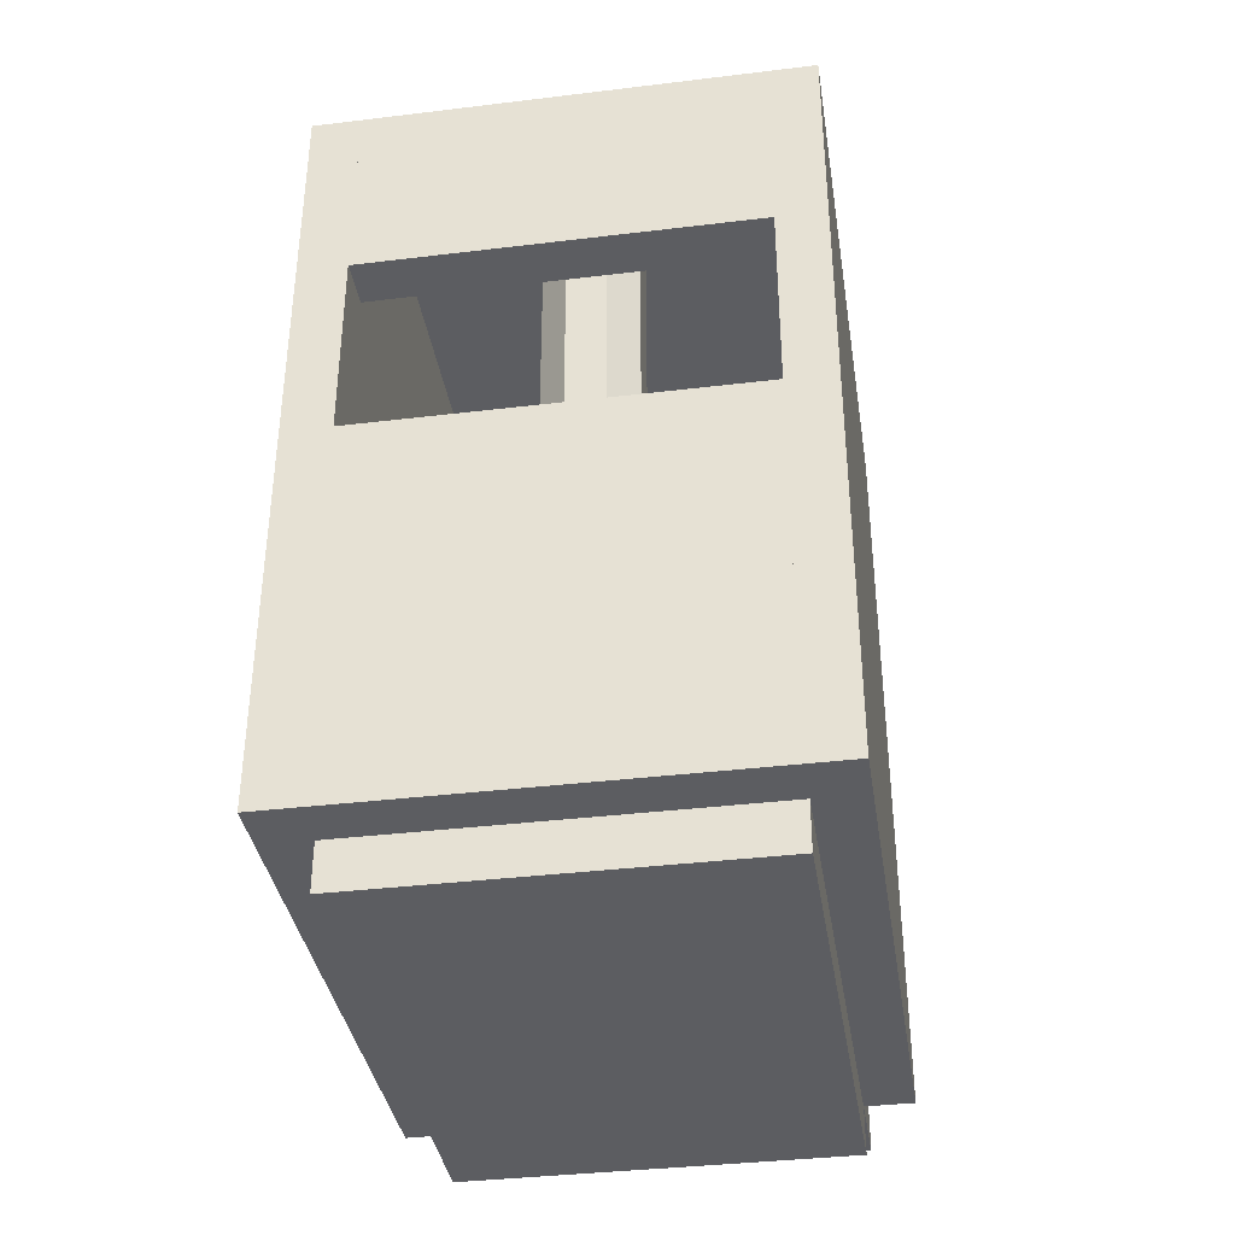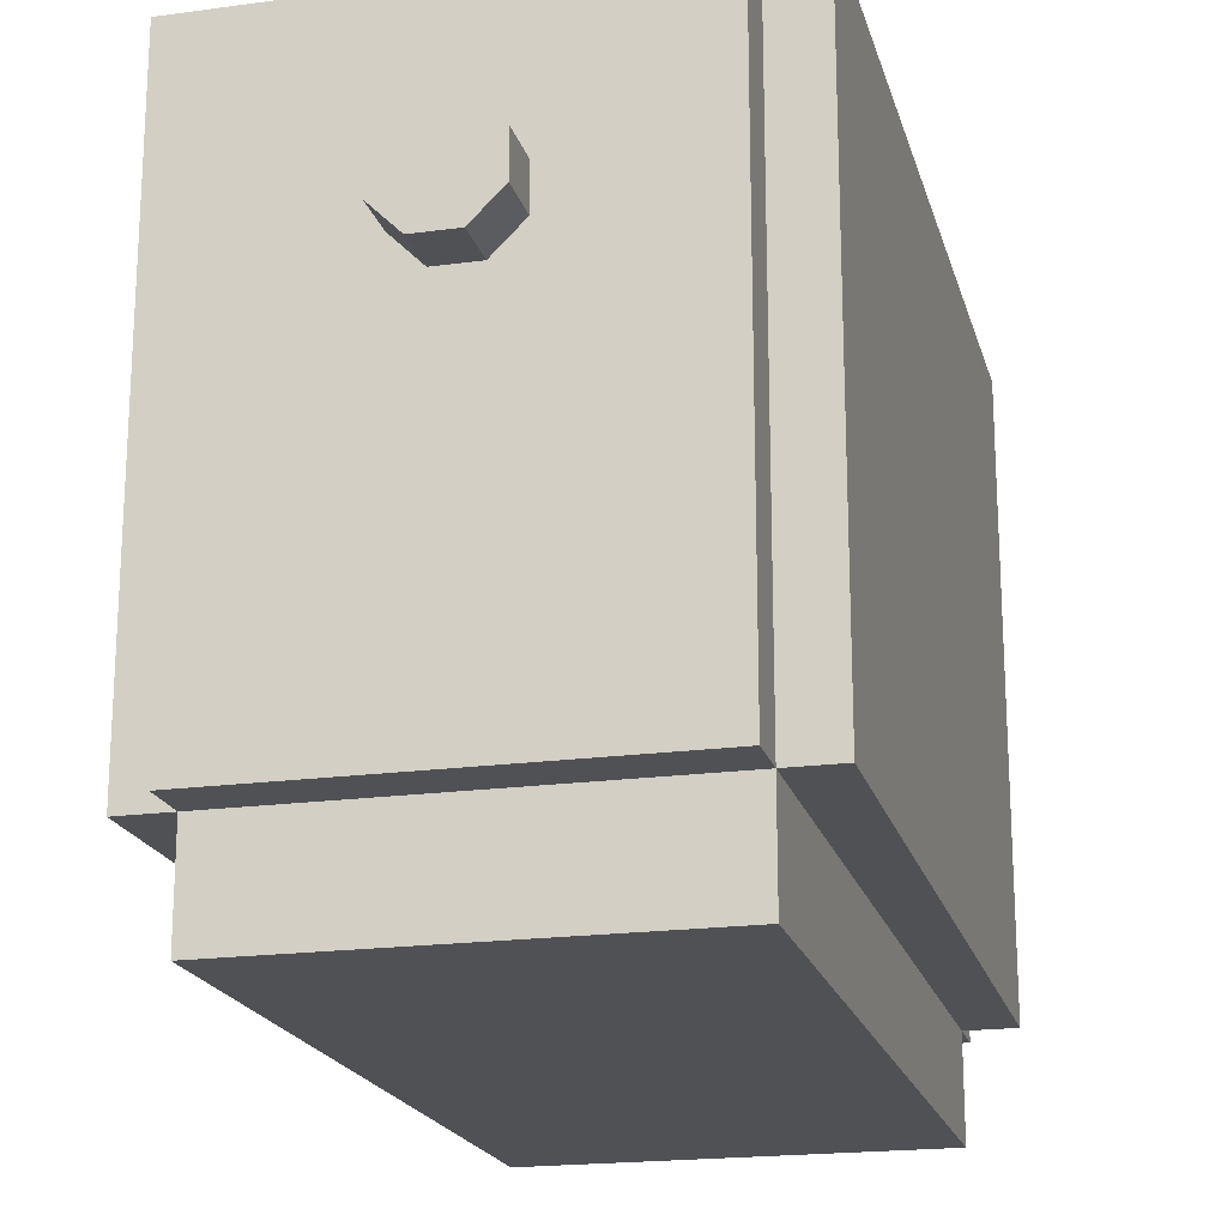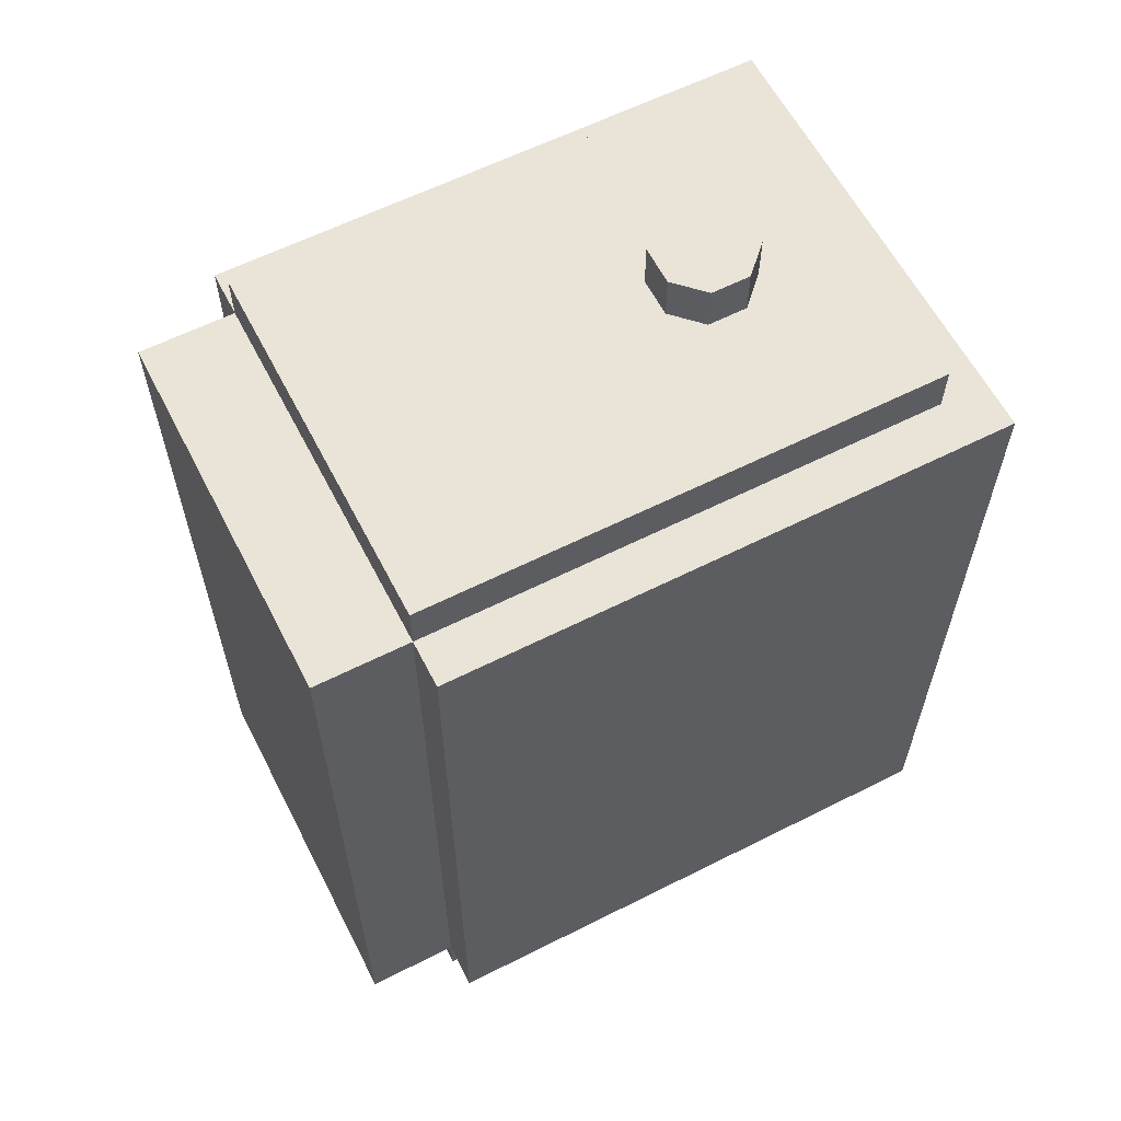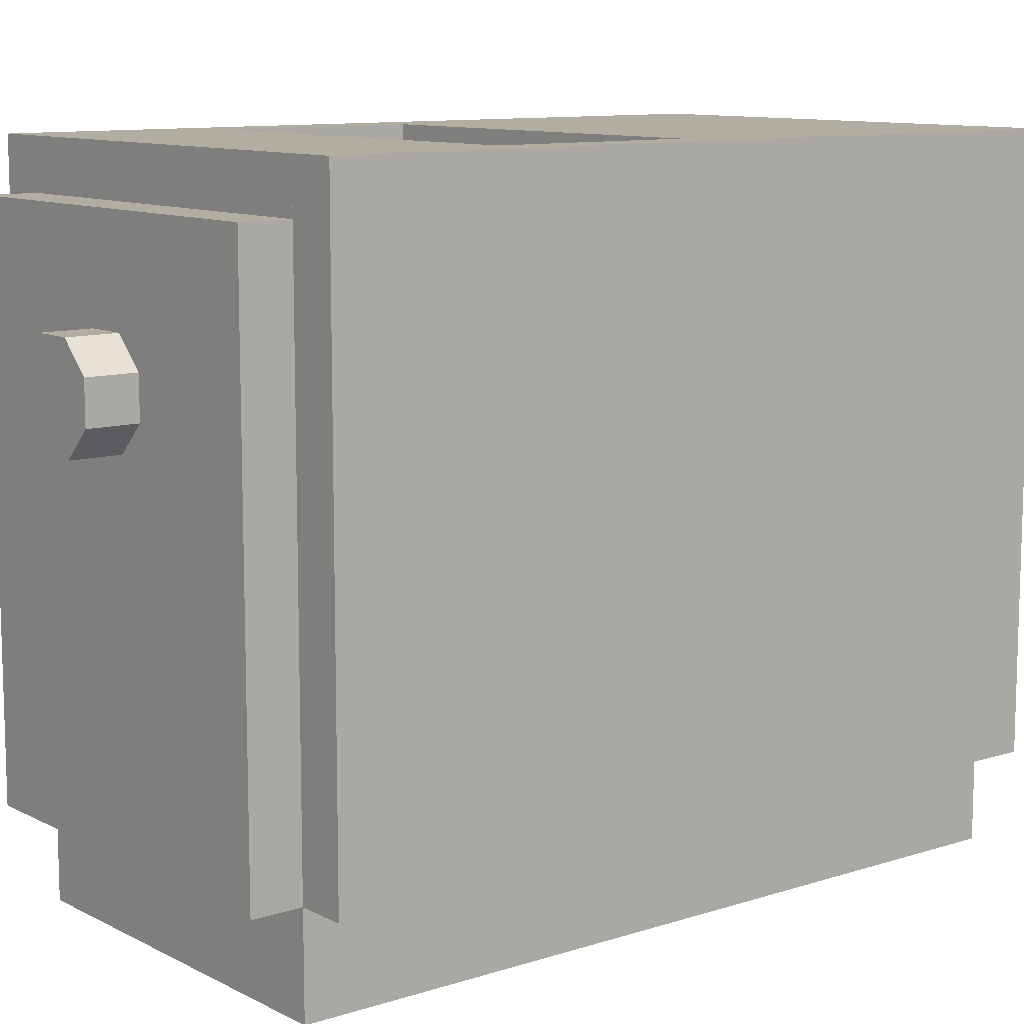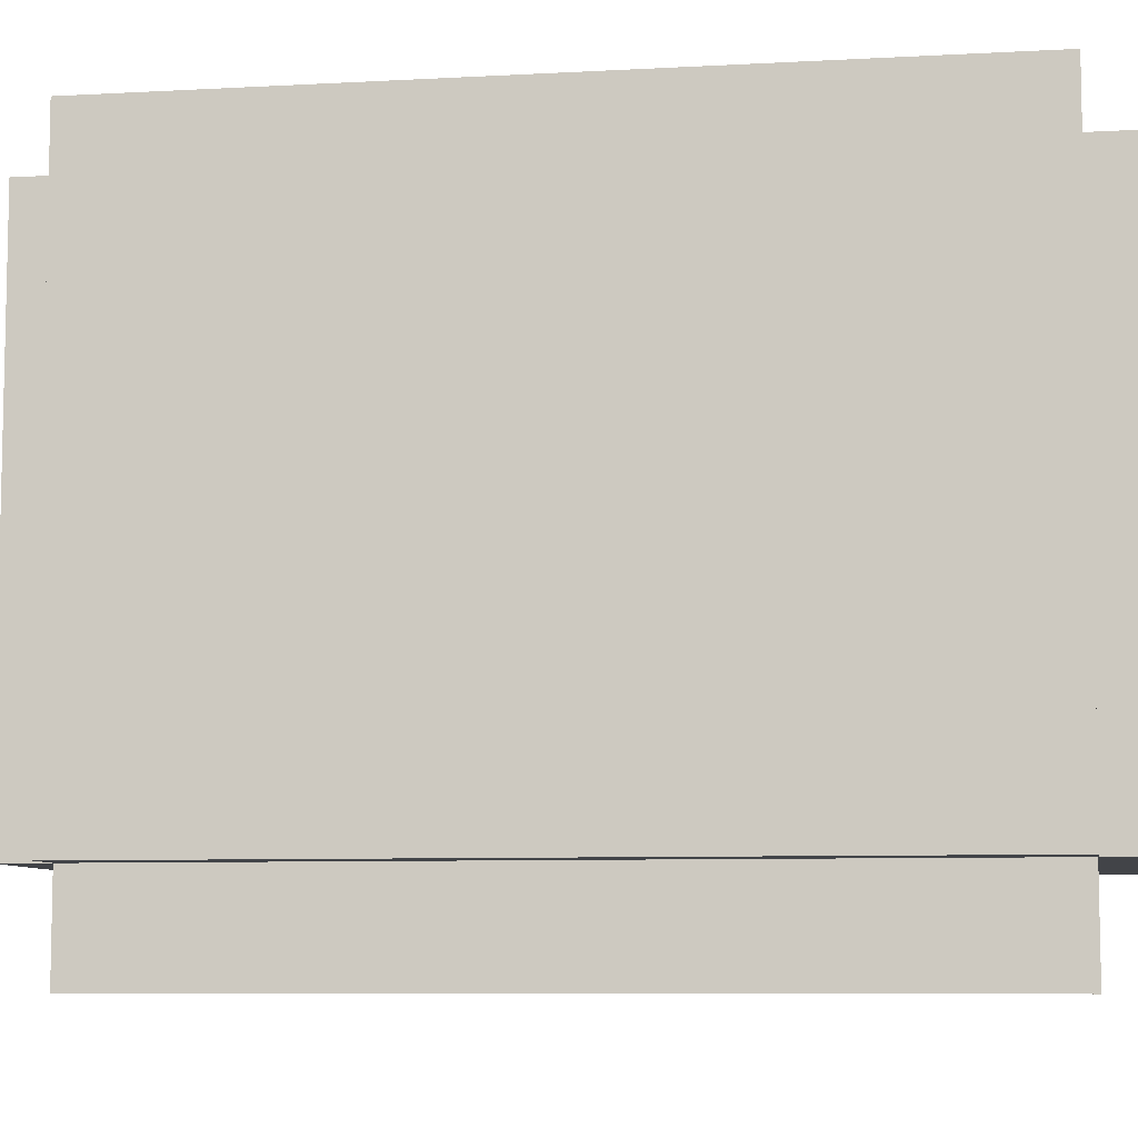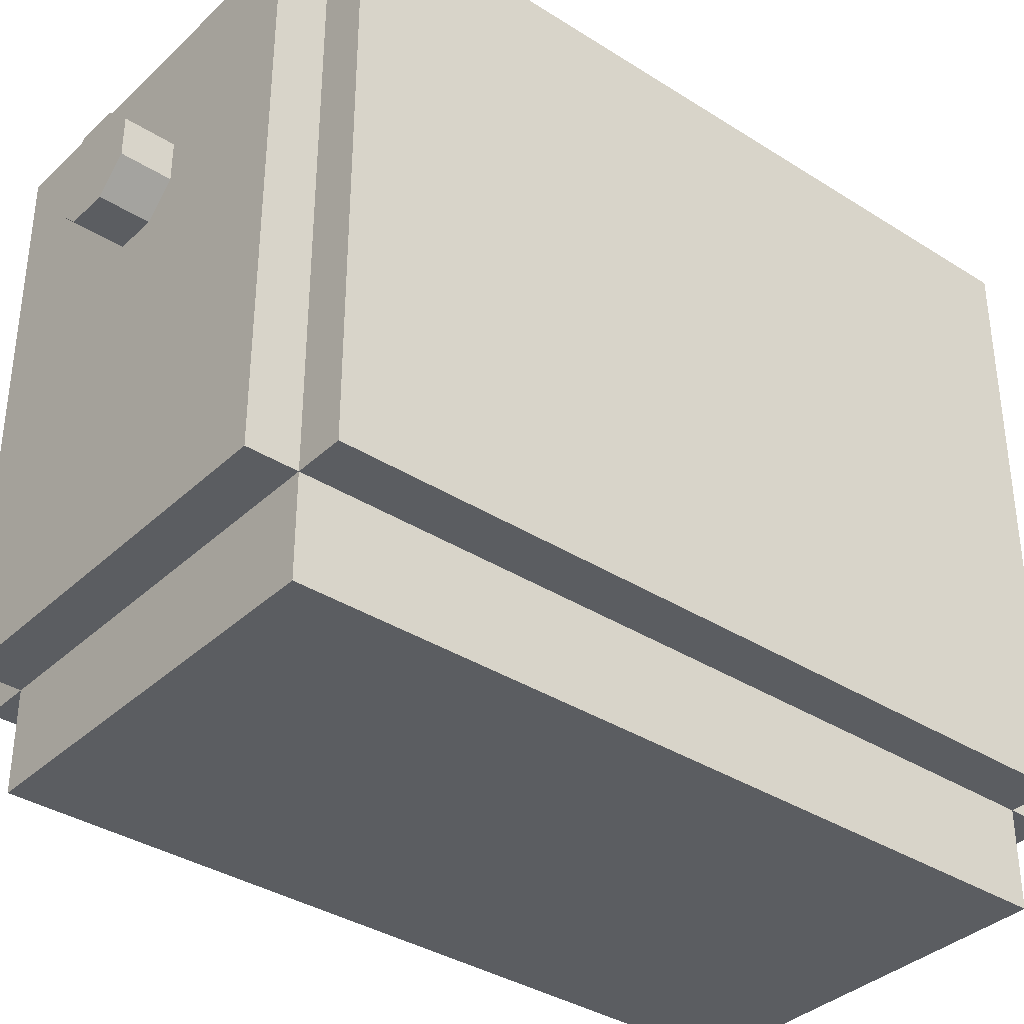
<metadata>
{"format":"obj","ext":"obj","renderer":"f3d","projection":"perspective","resolution":1024,"background":"white","views":[{"elev":-37.0,"azim":-171.1,"up":"+Z"},{"elev":-19.6,"azim":14.2,"up":"+Y"},{"elev":60.8,"azim":62.8,"up":"+Z"},{"elev":10.5,"azim":51.3,"up":"+Y"},{"elev":-7.8,"azim":98.7,"up":"+Y"},{"elev":-36.2,"azim":50.3,"up":"+Y"}]}
</metadata>
<code>
v -64 -48 -128
v -64 -48 128
v -64 -16 128
v -64 -16 -128
v 64 -16 128
v 64 -48 128
v 64 -48 -128
v 64 -16 -128
v -64 -16 128
v -64 -16 144
v -64 160 144
v -64 160 128
v 64 160 144
v 64 -16 144
v 64 -16 128
v 64 160 128
v -64 -16 -144
v -64 -16 -128
v -64 160 -128
v -64 160 -144
v 64 160 -128
v 64 -16 -128
v 64 -16 -144
v 64 160 -144
v 64 -16 -128
v 64 -16 128
v 64 176 128
v 64 176 -128
v 80 176 128
v 80 -16 128
v 80 -16 -128
v 80 176 -128
v -80 -16 -128
v -80 -16 128
v -80 176 128
v -80 176 -128
v -64 176 128
v -64 -16 128
v -64 -16 -128
v -64 176 -128
v -64 160 64
v -64 160 128
v -64 176 128
v -64 176 64
v 64 176 128
v 64 160 128
v 64 160 64
v 64 176 64
v -64 160 -128
v -64 160 -0
v -64 176 -0
v -64 176 -128
v 64 176 -0
v 64 160 -0
v 64 160 -128
v 64 176 -128
v -16 118.6 160
v -16 118.6 32
v -16 105.4 32
v -16 105.4 160
v -6.627 128 22.63
v -6.627 128 160
v -6.627 96 160
v -6.627 96 22.63
v 12 101.4 4
v 6.627 96 9.373
v 6.627 128 9.373
v 12 122.6 4
v 16 118.6 160
v 6.627 128 160
v 6.627 96 160
v 16 105.4 160
v 16 118.6 8
v 16 105.4 8
v -64 105.4 -0
v -64 96 9.373
v -64 96 22.63
v -64 105.4 32
v -64 118.6 32
v -64 128 22.63
v -64 128 9.373
v -64 118.6 -0
v -16 118.6 32
v -16 105.4 32
v -6.627 96 22.63
v -6.627 128 22.63
v 6.627 96 9.373
v 6.627 128 9.373
v 8 118.6 -0
v 12 122.6 4
v 12 101.4 4
v 8 105.4 -0
v -8 -16 -56
v -8 -16 -40
v -8 0 -40
v -8 0 -56
v 8 0 -40
v 8 -16 -40
v 8 -16 -56
v 8 0 -56
v -8 0 -56
v -8 0 -40
v -8 16 -40
v -8 16 -56
v 8 16 -40
v 8 0 -40
v 8 0 -56
v 8 16 -56
o entity0_brush0
f 1 2 3 4
f 5 3 2 6
f 6 2 1 7
f 8 4 3 5
f 7 1 4 8
f 8 5 6 7
o entity0_brush1
f 9 10 11 12
f 13 11 10 14
f 14 10 9 15
f 16 12 11 13
f 15 9 12 16
f 16 13 14 15
o entity0_brush2
f 17 18 19 20
f 21 19 18 22
f 22 18 17 23
f 24 20 19 21
f 23 17 20 24
f 24 21 22 23
o entity0_brush3
f 25 26 27 28
f 29 27 26 30
f 30 26 25 31
f 32 28 27 29
f 31 25 28 32
f 32 29 30 31
o entity0_brush4
f 33 34 35 36
f 37 35 34 38
f 38 34 33 39
f 40 36 35 37
f 39 33 36 40
f 40 37 38 39
o entity0_brush5
f 41 42 43 44
f 45 43 42 46
f 46 42 41 47
f 48 44 43 45
f 47 41 44 48
f 48 45 46 47
o entity0_brush6
f 49 50 51 52
f 53 51 50 54
f 54 50 49 55
f 56 52 51 53
f 55 49 52 56
f 56 53 54 55
o entity0_brush7
f 57 58 59 60
f 61 58 57 62
f 63 60 59 64
f 65 66 64 59 58 61 67 68
f 69 70 62 57 60 63 71 72
f 71 63 64 66
f 67 61 62 70
f 73 68 67 70 69
f 72 71 66 65 74
f 74 65 68 73
f 69 72 74 73
o entity0_brush8
f 75 76 77 78 79 80 81 82
f 83 79 78 84
f 84 78 77 85
f 86 80 79 83
f 85 77 76 87
f 88 81 80 86
f 89 82 81 88 90
f 91 87 76 75 92
f 92 75 82 89
f 90 88 86 83 84 85 87 91
f 92 89 90 91
o entity0_brush9
f 93 94 95 96
f 97 95 94 98
f 98 94 93 99
f 100 96 95 97
f 99 93 96 100
f 100 97 98 99
o entity0_brush10
f 101 102 103 104
f 105 103 102 106
f 106 102 101 107
f 108 104 103 105
f 107 101 104 108
f 108 105 106 107

</code>
